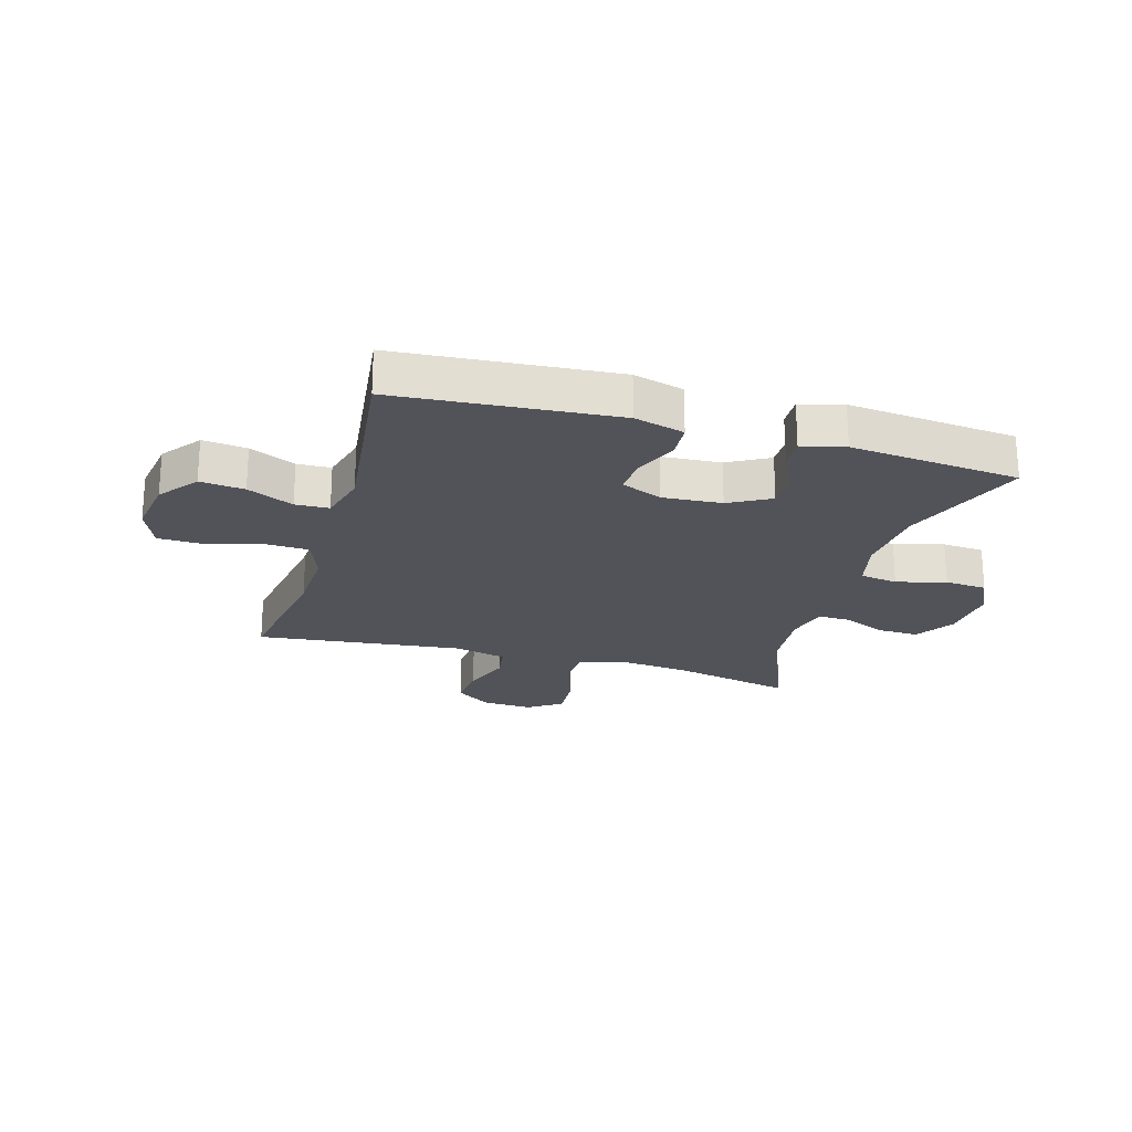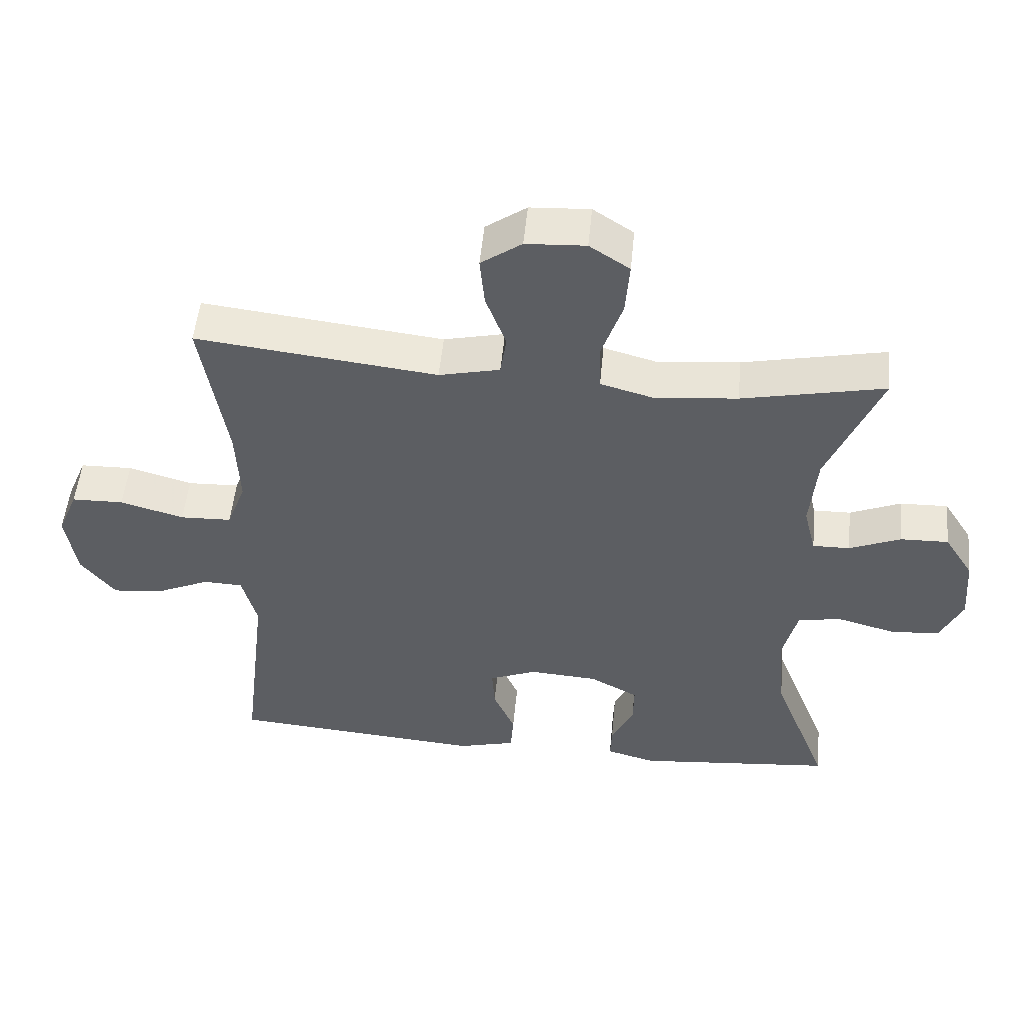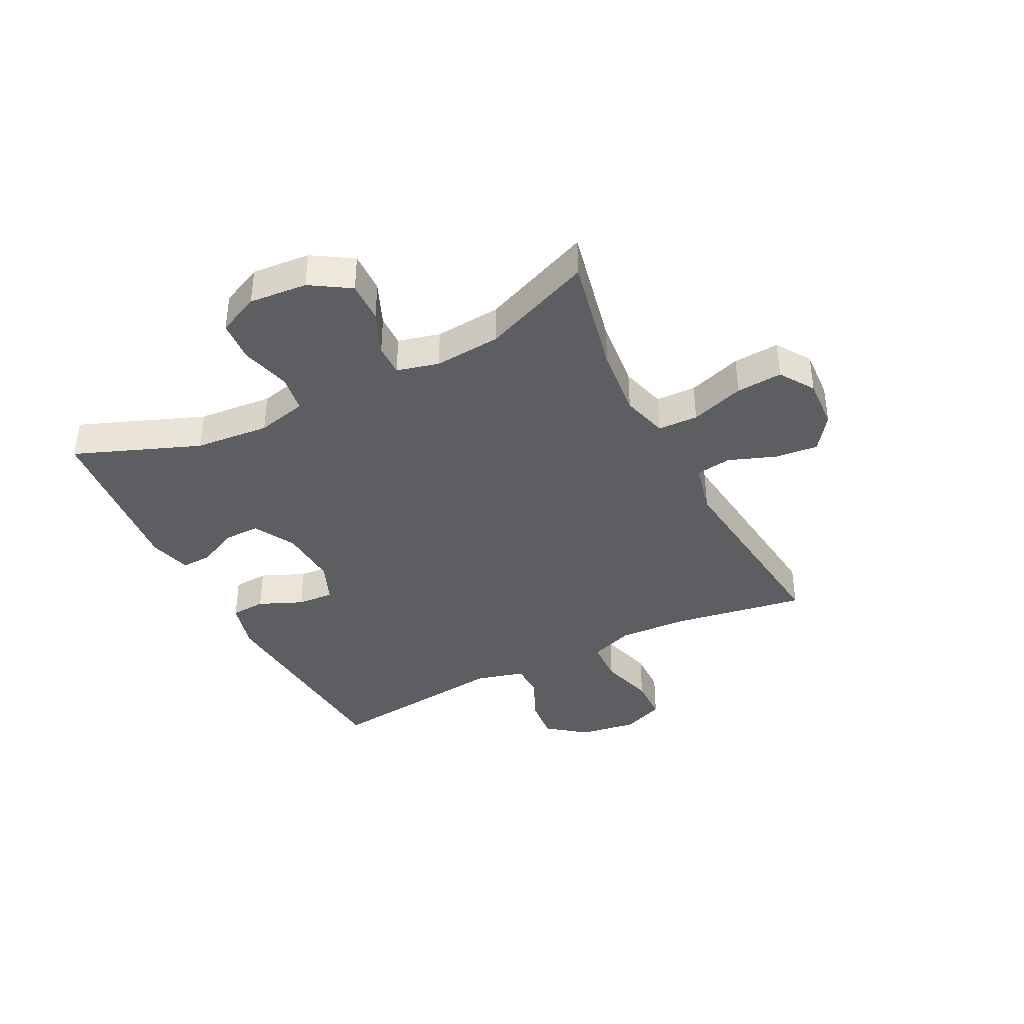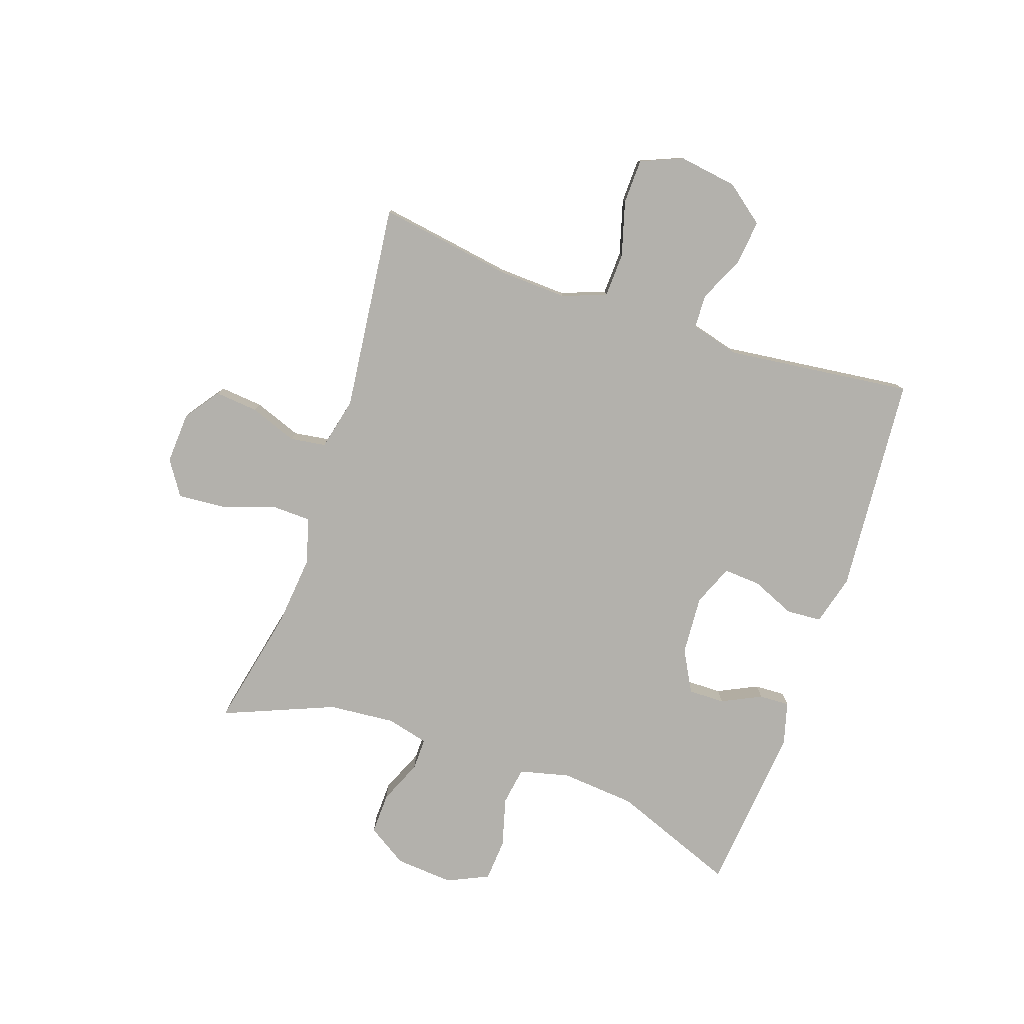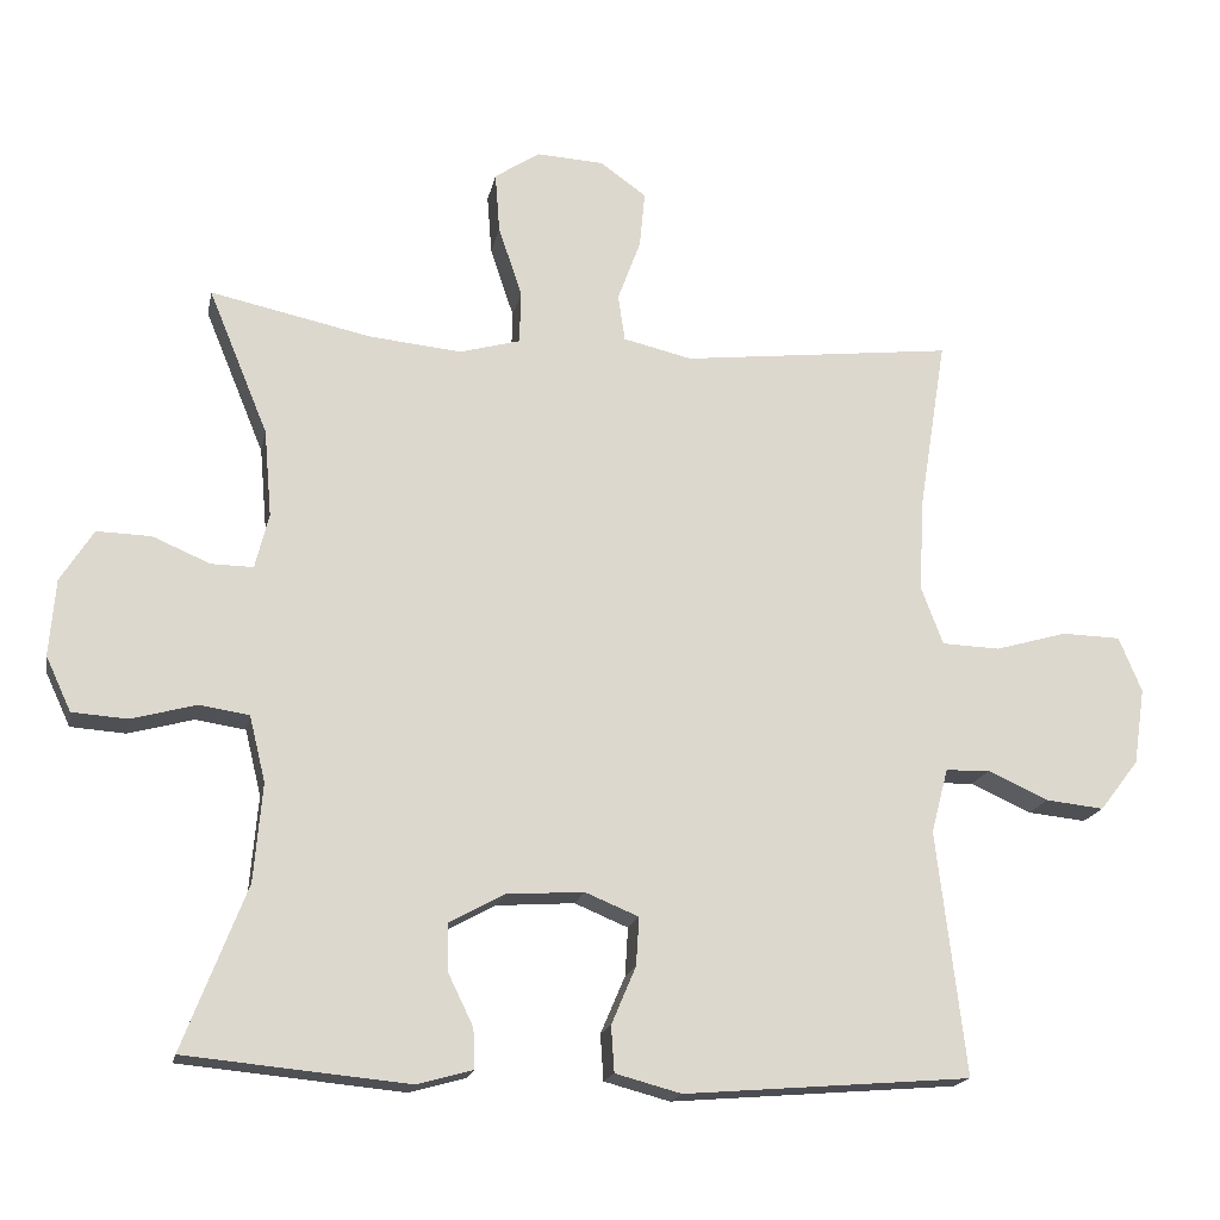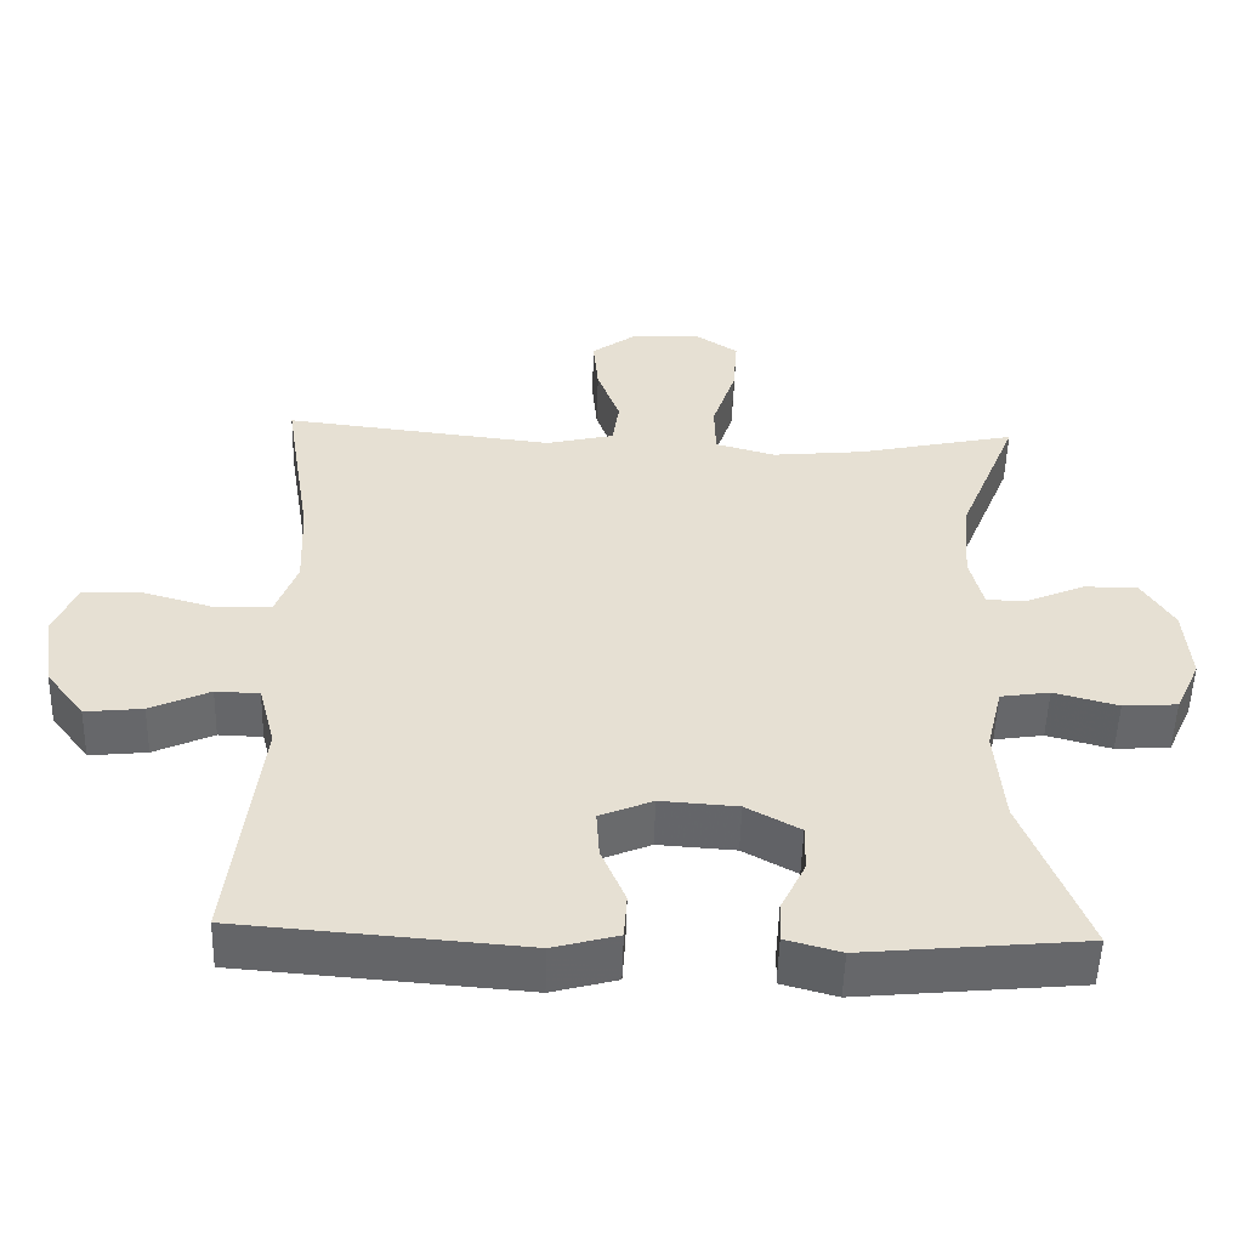
<metadata>
{"format":"obj","ext":"obj","renderer":"f3d","projection":"perspective","resolution":1024,"background":"white","views":[{"elev":-22.6,"azim":163.8,"up":"+Y"},{"elev":51.8,"azim":-174.5,"up":"+Z"},{"elev":-39.0,"azim":-63.2,"up":"+Y"},{"elev":-79.1,"azim":71.1,"up":"+Y"},{"elev":-17.8,"azim":-11.2,"up":"+Z"},{"elev":-52.0,"azim":178.4,"up":"+Z"}]}
</metadata>
<code>
v -0.5 0.07 0.5
v -0.29 0.07 0.455
v -0.169 0.07 0.443
v -0.09 0.07 0.465
v -0.088 0.07 0.534
v -0.119 0.07 0.626
v -0.125 0.07 0.705
v -0.066 0.07 0.744
v 0.022 0.07 0.739
v 0.082 0.07 0.696
v 0.075 0.07 0.622
v 0.045 0.07 0.541
v 0.054 0.07 0.48
v 0.144 0.07 0.459
v 0.5 0.07 0.5
v 0.463 0.07 0.269
v 0.458 0.07 0.152
v 0.486 0.07 0.077
v 0.562 0.07 0.074
v 0.656 0.07 0.101
v 0.733 0.07 0.099
v 0.763 0.07 0.027
v 0.748 0.07 -0.073
v 0.697 0.07 -0.139
v 0.621 0.07 -0.131
v 0.542 0.07 -0.095
v 0.484 0.07 -0.097
v 0.462 0.07 -0.181
v 0.5 0.07 -0.5
v 0.125 0.07 -0.53
v 0.039 0.07 -0.507
v 0.035 0.07 -0.447
v 0.067 0.07 -0.372
v 0.071 0.07 -0.309
v 0.001 0.07 -0.28
v -0.101 0.07 -0.287
v -0.172 0.07 -0.326
v -0.171 0.07 -0.388
v -0.138 0.07 -0.456
v -0.136 0.07 -0.508
v -0.209 0.07 -0.528
v -0.5 0.07 -0.5
v -0.417 0.07 -0.286
v -0.406 0.07 -0.158
v -0.427 0.07 -0.072
v -0.492 0.07 -0.062
v -0.577 0.07 -0.085
v -0.649 0.07 -0.08
v -0.682 0.07 -0.009
v -0.674 0.07 0.091
v -0.631 0.07 0.159
v -0.56 0.07 0.157
v -0.485 0.07 0.125
v -0.43 0.07 0.124
v -0.412 0.07 0.196
v -0.422 0.07 0.31
v -0.5 0 0.5
v -0.29 0 0.455
v -0.169 0 0.443
v -0.09 0 0.465
v -0.088 0 0.534
v -0.119 0 0.626
v -0.125 0 0.705
v -0.066 0 0.744
v 0.022 0 0.739
v 0.082 0 0.696
v 0.075 0 0.622
v 0.045 0 0.541
v 0.054 0 0.48
v 0.144 0 0.459
v 0.5 0 0.5
v 0.463 0 0.269
v 0.458 0 0.152
v 0.486 0 0.077
v 0.562 0 0.074
v 0.656 0 0.101
v 0.733 0 0.099
v 0.763 0 0.027
v 0.748 0 -0.073
v 0.697 0 -0.139
v 0.621 0 -0.131
v 0.542 0 -0.095
v 0.484 0 -0.097
v 0.462 0 -0.181
v 0.5 0 -0.5
v 0.125 0 -0.53
v 0.039 0 -0.507
v 0.035 0 -0.447
v 0.067 0 -0.372
v 0.071 0 -0.309
v 0.001 0 -0.28
v -0.101 0 -0.287
v -0.172 0 -0.326
v -0.171 0 -0.388
v -0.138 0 -0.456
v -0.136 0 -0.508
v -0.209 0 -0.528
v -0.5 0 -0.5
v -0.417 0 -0.286
v -0.406 0 -0.158
v -0.427 0 -0.072
v -0.492 0 -0.062
v -0.577 0 -0.085
v -0.649 0 -0.08
v -0.682 0 -0.009
v -0.674 0 0.091
v -0.631 0 0.159
v -0.56 0 0.157
v -0.485 0 0.125
v -0.43 0 0.124
v -0.412 0 0.196
v -0.422 0 0.31
f 51 52 53
f 50 51 53
f 49 50 53
f 48 49 53
f 47 48 53
f 46 47 53
f 45 46 53 54
f 44 45 54 55
f 41 42 43
f 40 41 43
f 39 40 43
f 38 39 43
f 37 38 43 44
f 36 37 44 55
f 31 32 33
f 30 31 33
f 29 30 33
f 28 29 33
f 27 28 33 34
f 24 25 26
f 23 24 26
f 22 23 26
f 21 22 26
f 20 21 26
f 19 20 26
f 18 19 26 27
f 27 34 35
f 18 27 35
f 17 18 35
f 14 15 16
f 36 55 56
f 35 36 56
f 17 35 56
f 16 17 56
f 14 16 56
f 13 14 56
f 10 11 12
f 9 10 12
f 8 9 12
f 7 8 12
f 6 7 12
f 5 6 12
f 56 1 2
f 56 2 3
f 13 56 3 4
f 4 5 12 13
f 109 108 107
f 109 107 106
f 109 106 105
f 109 105 104
f 109 104 103
f 109 103 102
f 110 109 102 101
f 111 110 101 100
f 99 98 97
f 99 97 96
f 99 96 95
f 99 95 94
f 100 99 94 93
f 111 100 93 92
f 89 88 87
f 89 87 86
f 89 86 85
f 89 85 84
f 90 89 84 83
f 82 81 80
f 82 80 79
f 82 79 78
f 82 78 77
f 82 77 76
f 82 76 75
f 83 82 75 74
f 91 90 83
f 91 83 74
f 91 74 73
f 72 71 70
f 112 111 92
f 112 92 91
f 112 91 73
f 112 73 72
f 112 72 70
f 112 70 69
f 68 67 66
f 68 66 65
f 68 65 64
f 68 64 63
f 68 63 62
f 68 62 61
f 58 57 112
f 59 58 112
f 60 59 112 69
f 69 68 61 60
f 1 57 58 2
f 2 58 59 3
f 3 59 60 4
f 4 60 61 5
f 5 61 62 6
f 6 62 63 7
f 7 63 64 8
f 8 64 65 9
f 9 65 66 10
f 10 66 67 11
f 11 67 68 12
f 12 68 69 13
f 13 69 70 14
f 14 70 71 15
f 15 71 72 16
f 16 72 73 17
f 17 73 74 18
f 18 74 75 19
f 19 75 76 20
f 20 76 77 21
f 21 77 78 22
f 22 78 79 23
f 23 79 80 24
f 24 80 81 25
f 25 81 82 26
f 26 82 83 27
f 27 83 84 28
f 28 84 85 29
f 29 85 86 30
f 30 86 87 31
f 31 87 88 32
f 32 88 89 33
f 33 89 90 34
f 34 90 91 35
f 35 91 92 36
f 36 92 93 37
f 37 93 94 38
f 38 94 95 39
f 39 95 96 40
f 40 96 97 41
f 41 97 98 42
f 42 98 99 43
f 43 99 100 44
f 44 100 101 45
f 45 101 102 46
f 46 102 103 47
f 47 103 104 48
f 48 104 105 49
f 49 105 106 50
f 50 106 107 51
f 51 107 108 52
f 52 108 109 53
f 53 109 110 54
f 54 110 111 55
f 55 111 112 56
f 56 112 57 1

</code>
